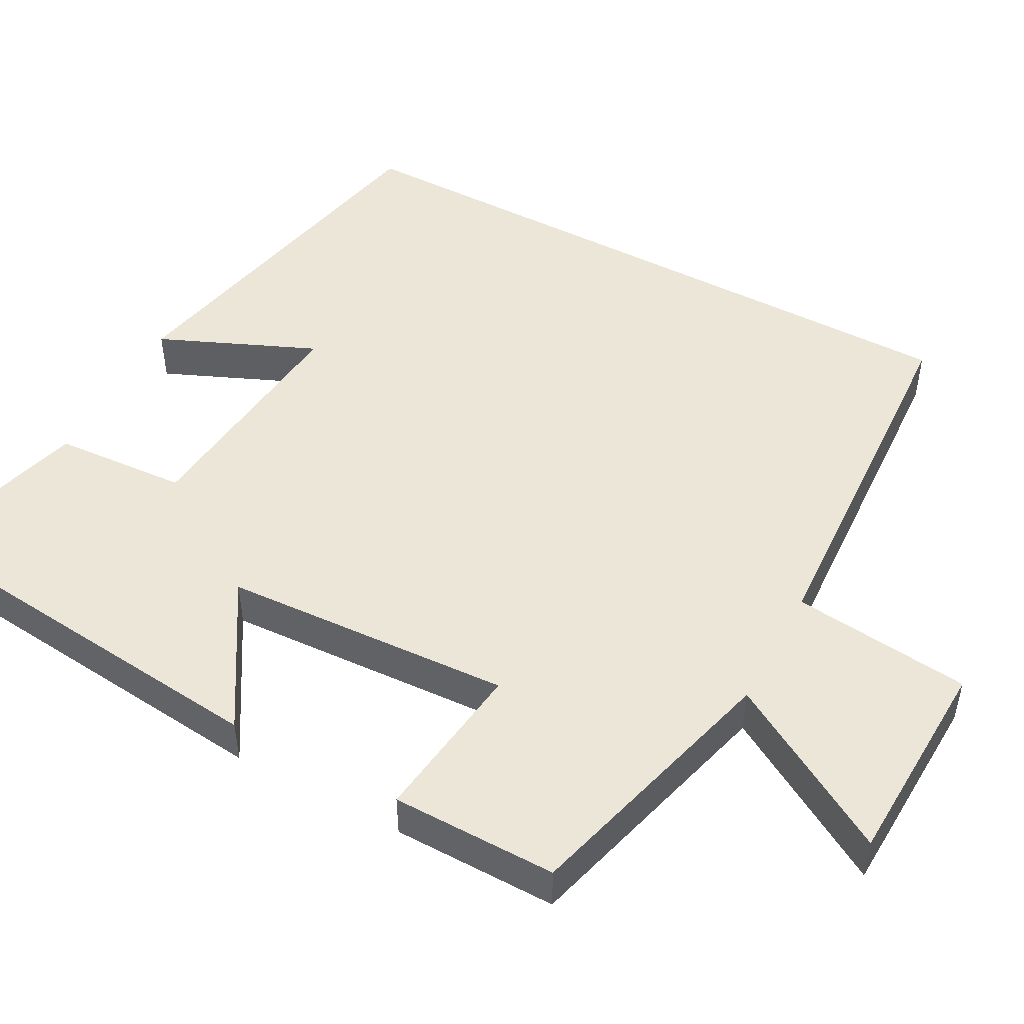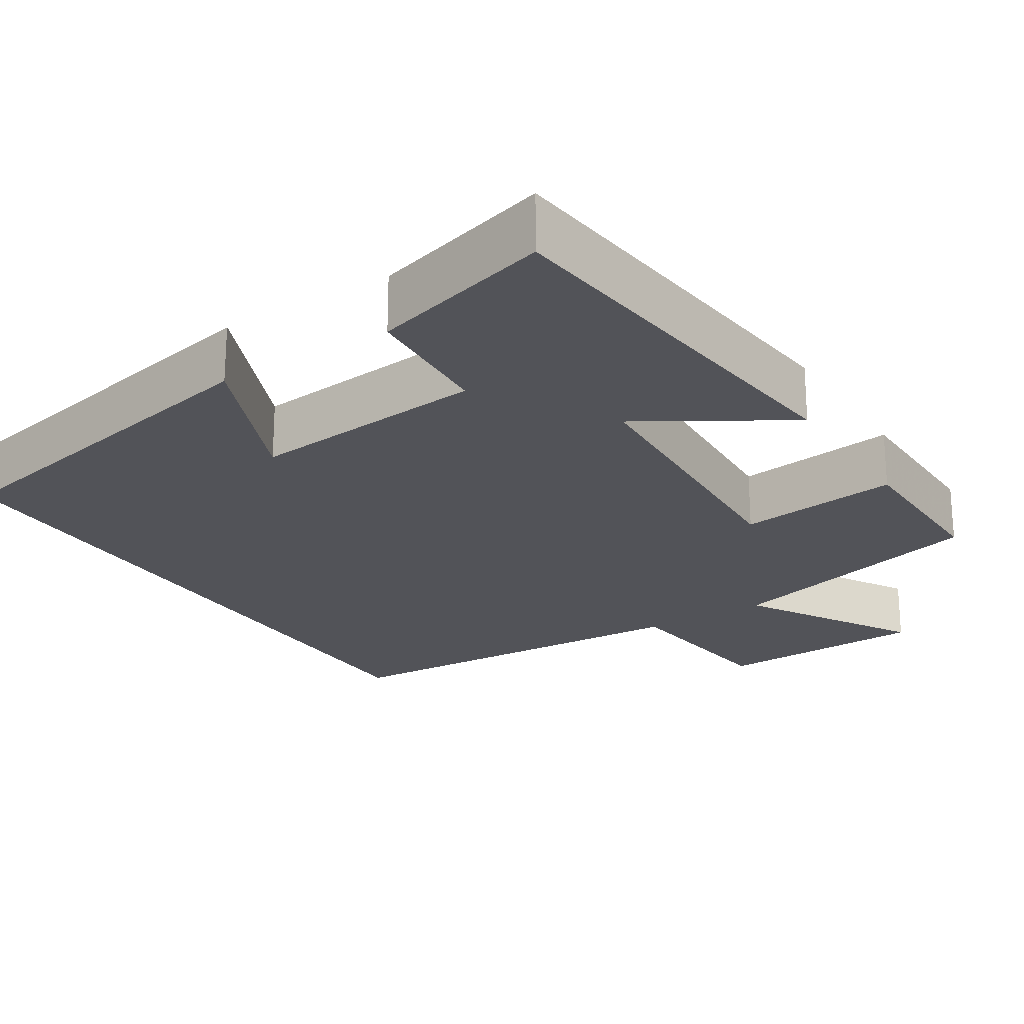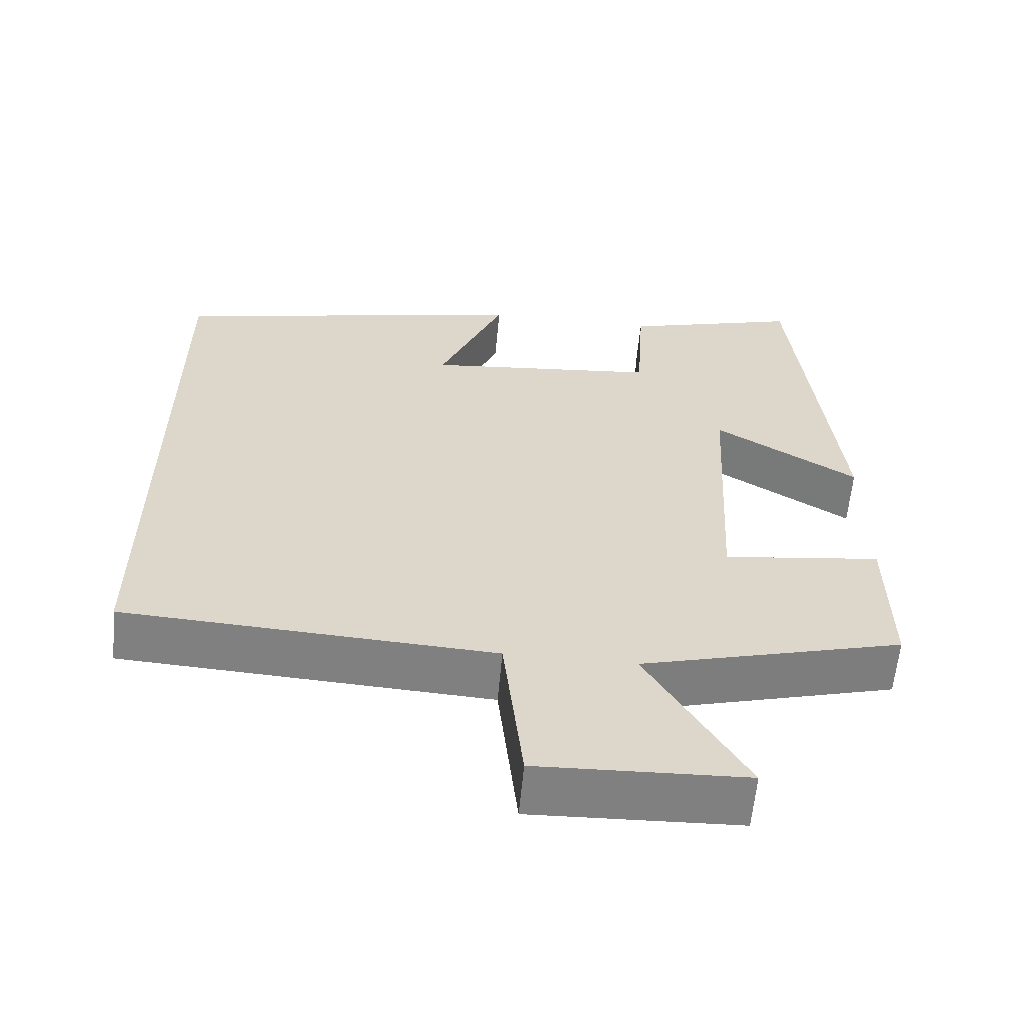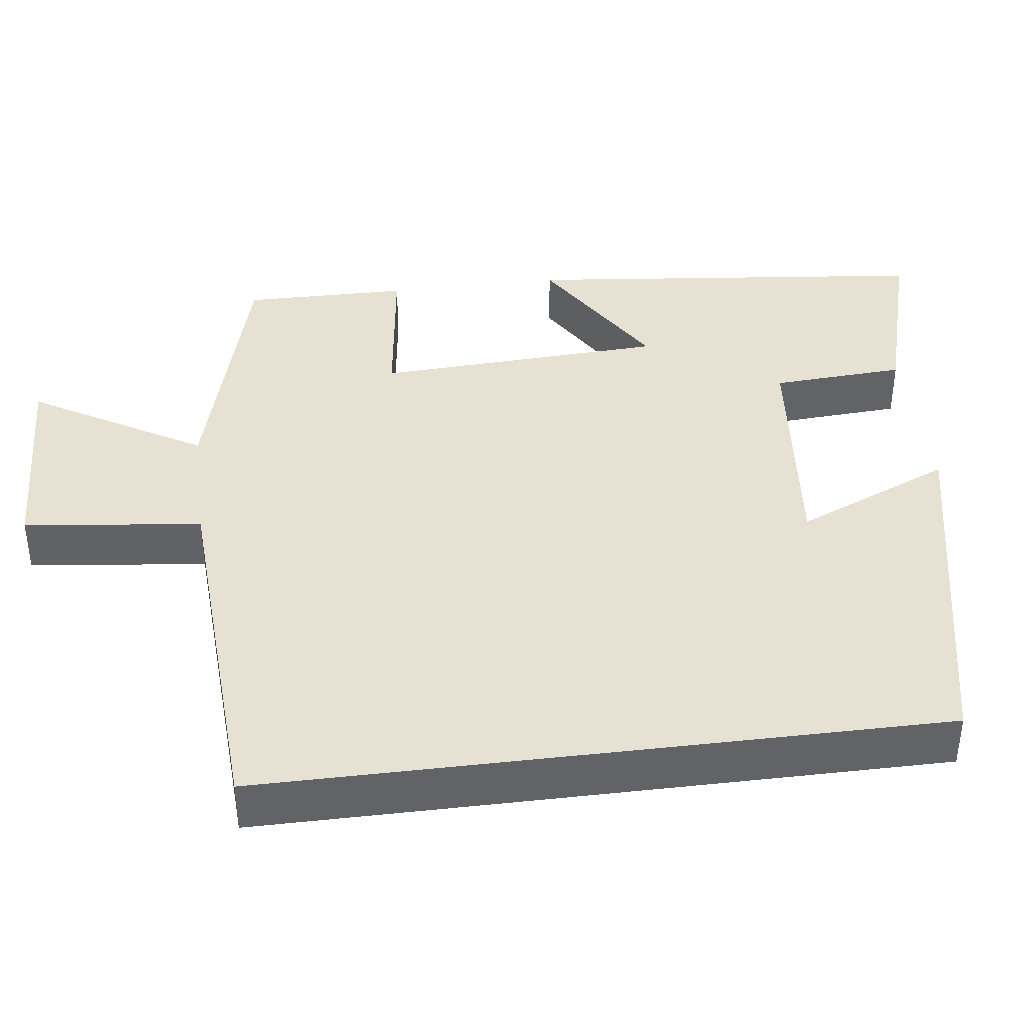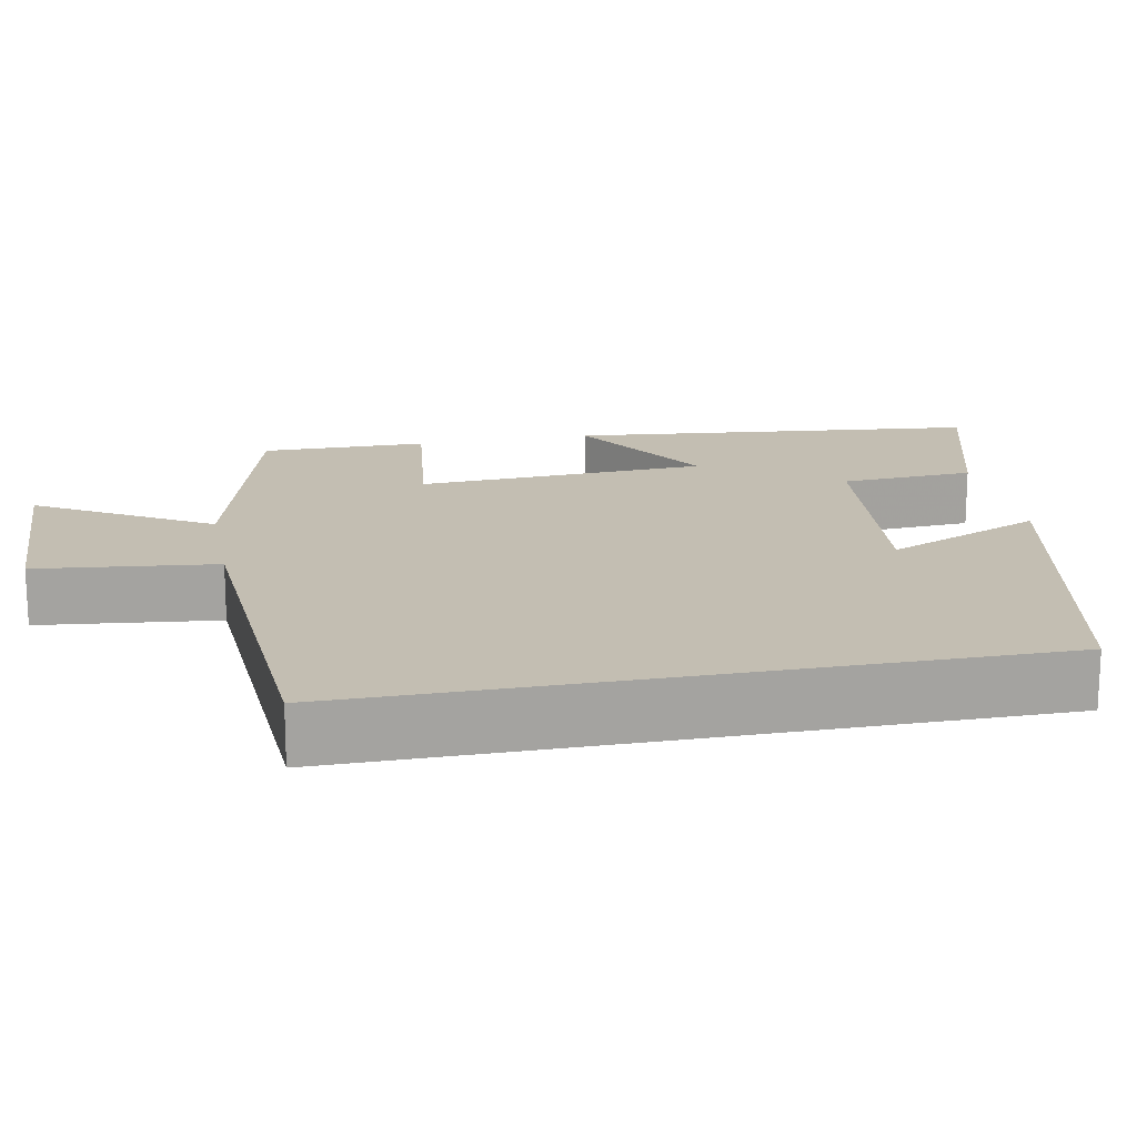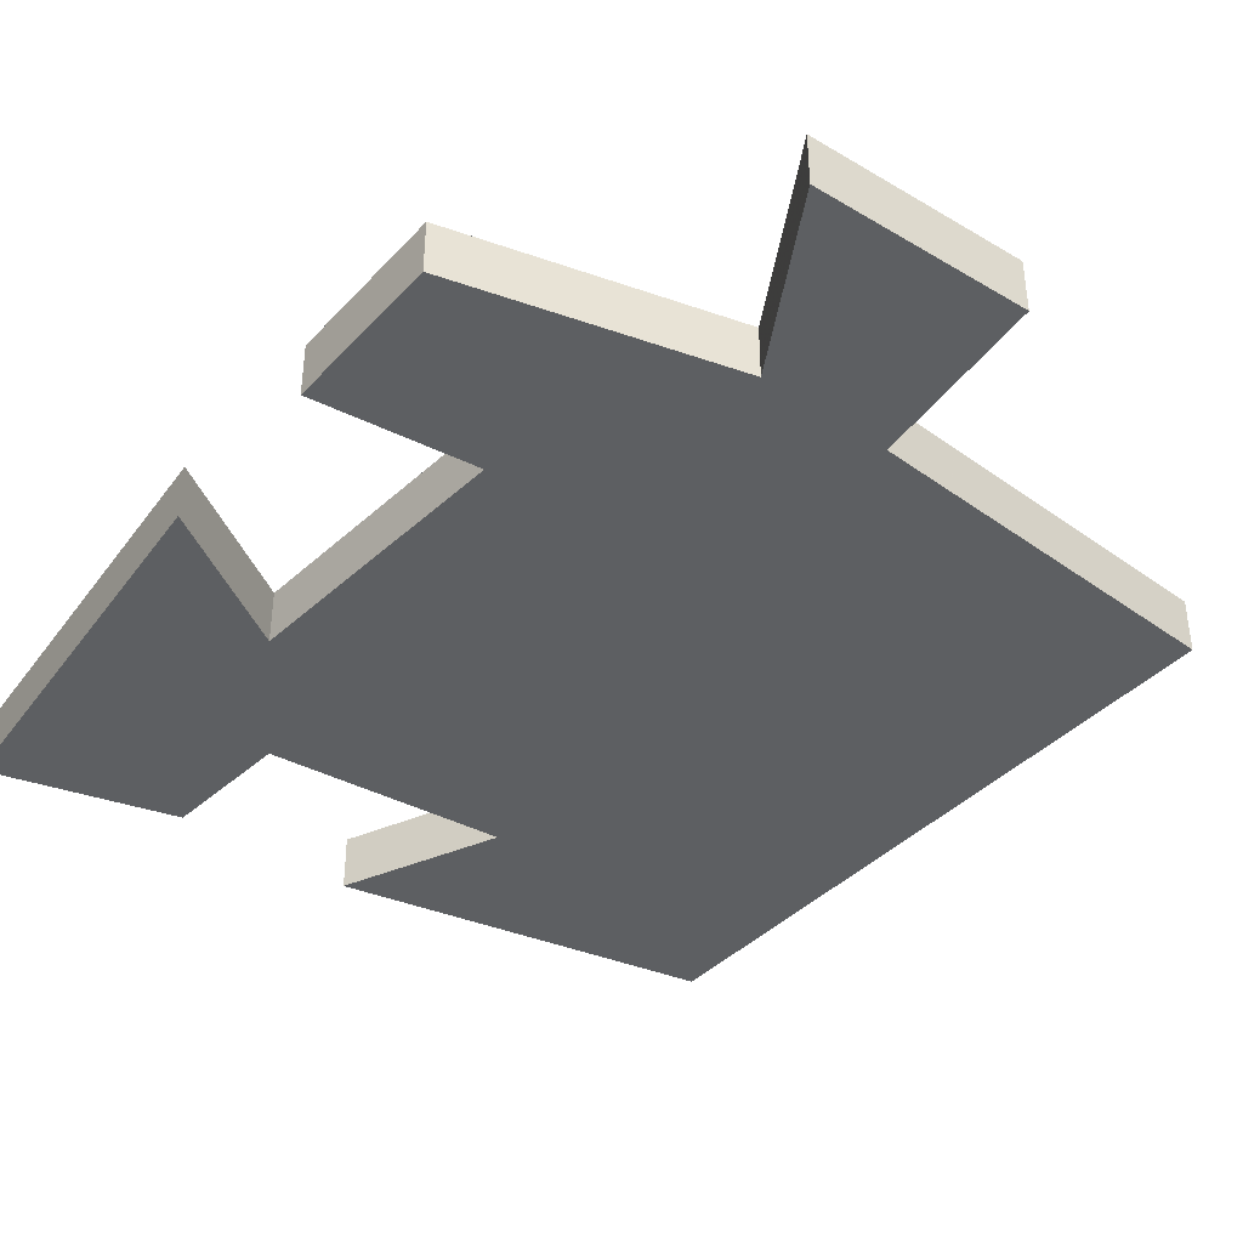
<metadata>
{"format":"obj","ext":"obj","renderer":"f3d","projection":"perspective","resolution":1024,"background":"white","views":[{"elev":48.7,"azim":118.4,"up":"+Y"},{"elev":-22.7,"azim":32.6,"up":"+Y"},{"elev":-60.2,"azim":-5.2,"up":"+Z"},{"elev":39.5,"azim":-97.2,"up":"+Y"},{"elev":17.4,"azim":-101.0,"up":"+Y"},{"elev":-39.6,"azim":141.5,"up":"+Y"}]}
</metadata>
<code>
v 0.502 0.07 -0.408
v 0.156 0.07 -0.5
v 0.286 0.07 -0.721
v 0.012 0.07 -0.731
v -0.014 0.07 -0.5
v -0.5 0.07 -0.472
v -0.5 0.07 0.401
v -0.023 0.07 0.5
v -0.11 0.07 0.298
v 0.198 0.07 0.328
v 0.209 0.07 0.5
v 0.445 0.07 0.566
v 0.5 0.07 0.038
v 0.311 0.07 0.154
v 0.291 0.07 -0.22
v 0.5 0.07 -0.194
v 0.502 0 -0.408
v 0.156 0 -0.5
v 0.286 0 -0.721
v 0.012 0 -0.731
v -0.014 0 -0.5
v -0.5 0 -0.472
v -0.5 0 0.401
v -0.023 0 0.5
v -0.11 0 0.298
v 0.198 0 0.328
v 0.209 0 0.5
v 0.445 0 0.566
v 0.5 0 0.038
v 0.311 0 0.154
v 0.291 0 -0.22
v 0.5 0 -0.194
f 15 16 1 2
f 14 15 2
f 11 12 13 14
f 10 11 14 2
f 9 10 2
f 6 7 8 9
f 5 6 9 2
f 2 3 4 5
f 18 17 32 31
f 18 31 30
f 30 29 28 27
f 18 30 27 26
f 18 26 25
f 25 24 23 22
f 18 25 22 21
f 21 20 19 18
f 1 17 18 2
f 2 18 19 3
f 3 19 20 4
f 4 20 21 5
f 5 21 22 6
f 6 22 23 7
f 7 23 24 8
f 8 24 25 9
f 9 25 26 10
f 10 26 27 11
f 11 27 28 12
f 12 28 29 13
f 13 29 30 14
f 14 30 31 15
f 15 31 32 16
f 16 32 17 1

</code>
